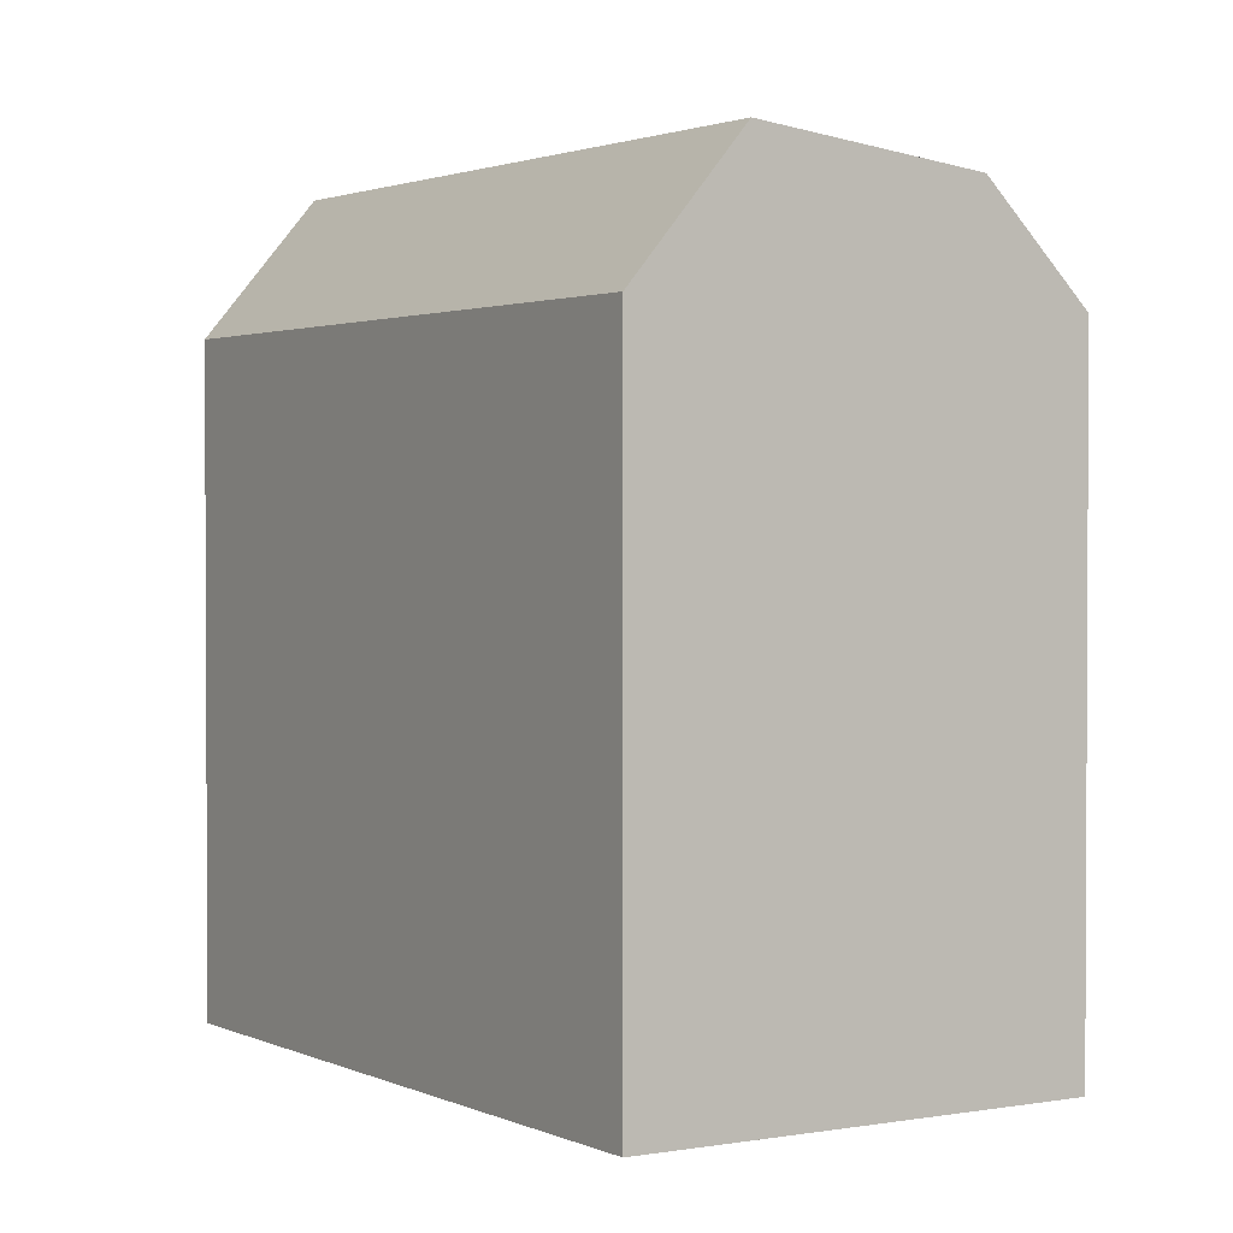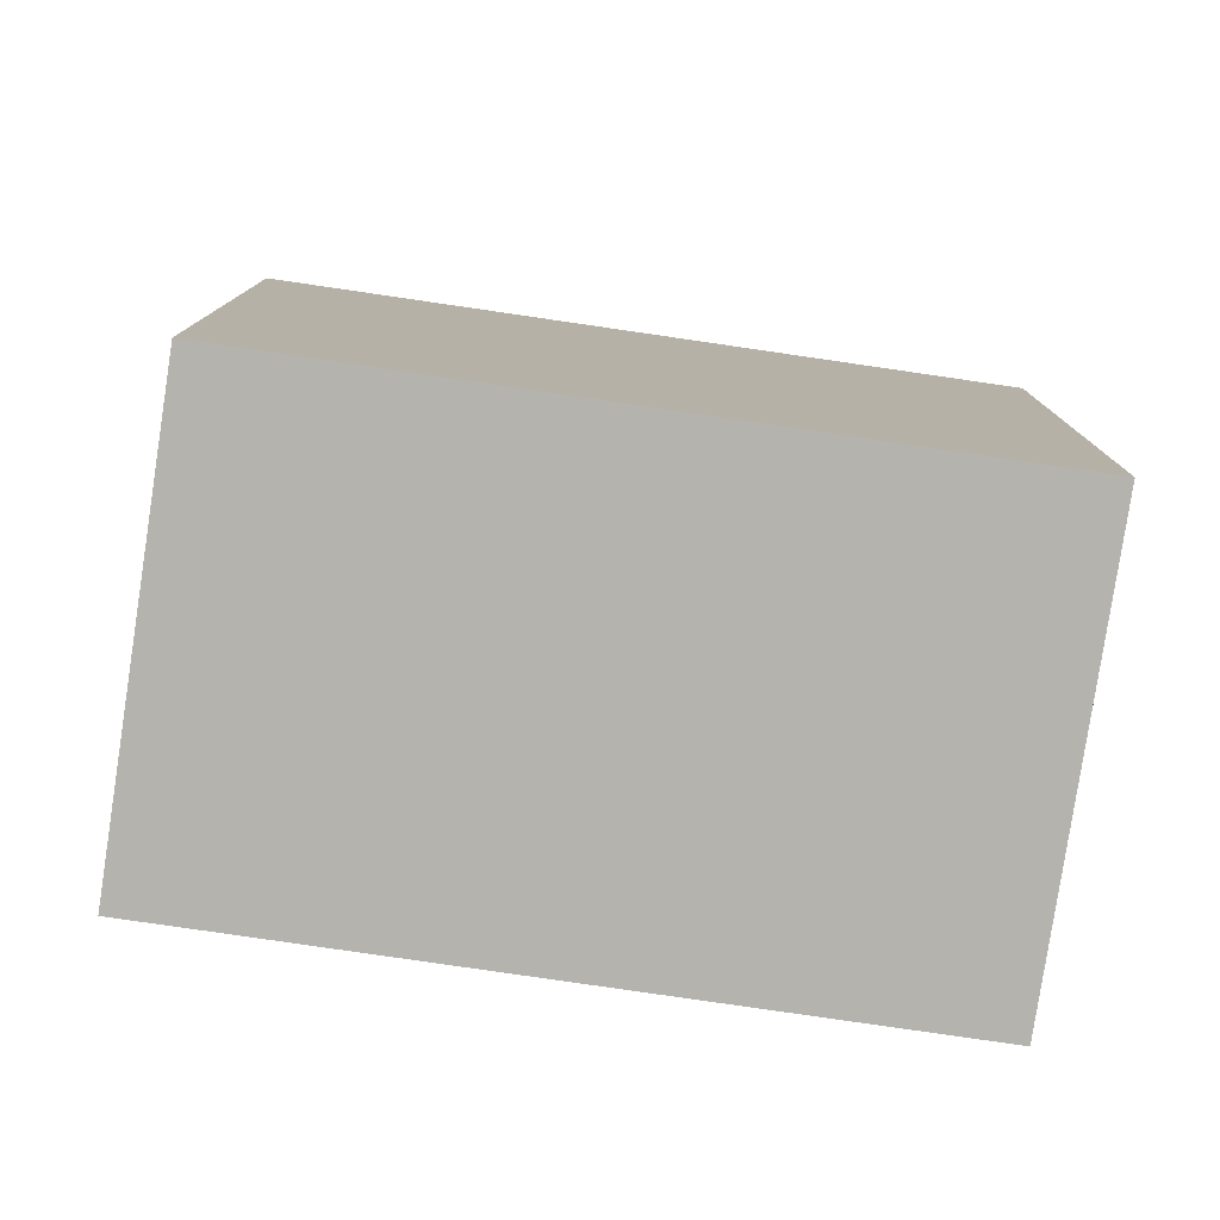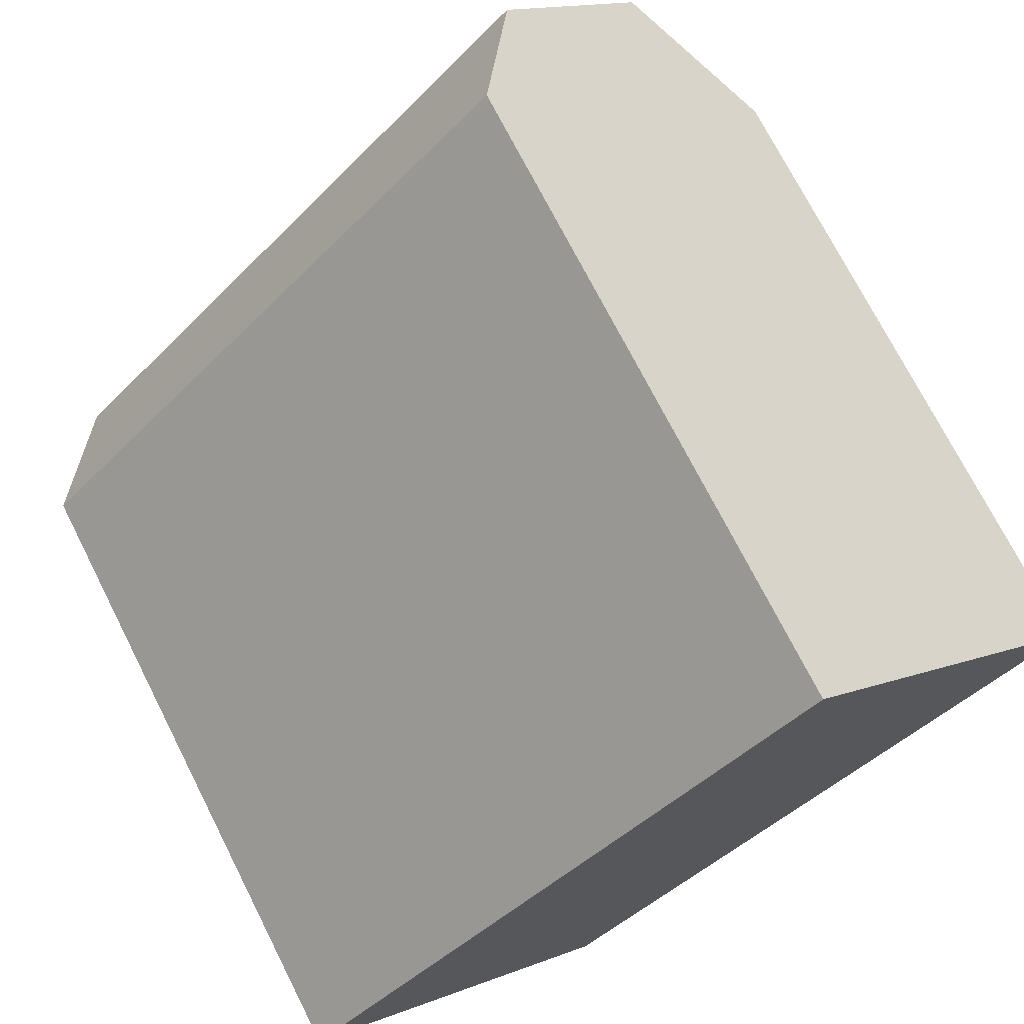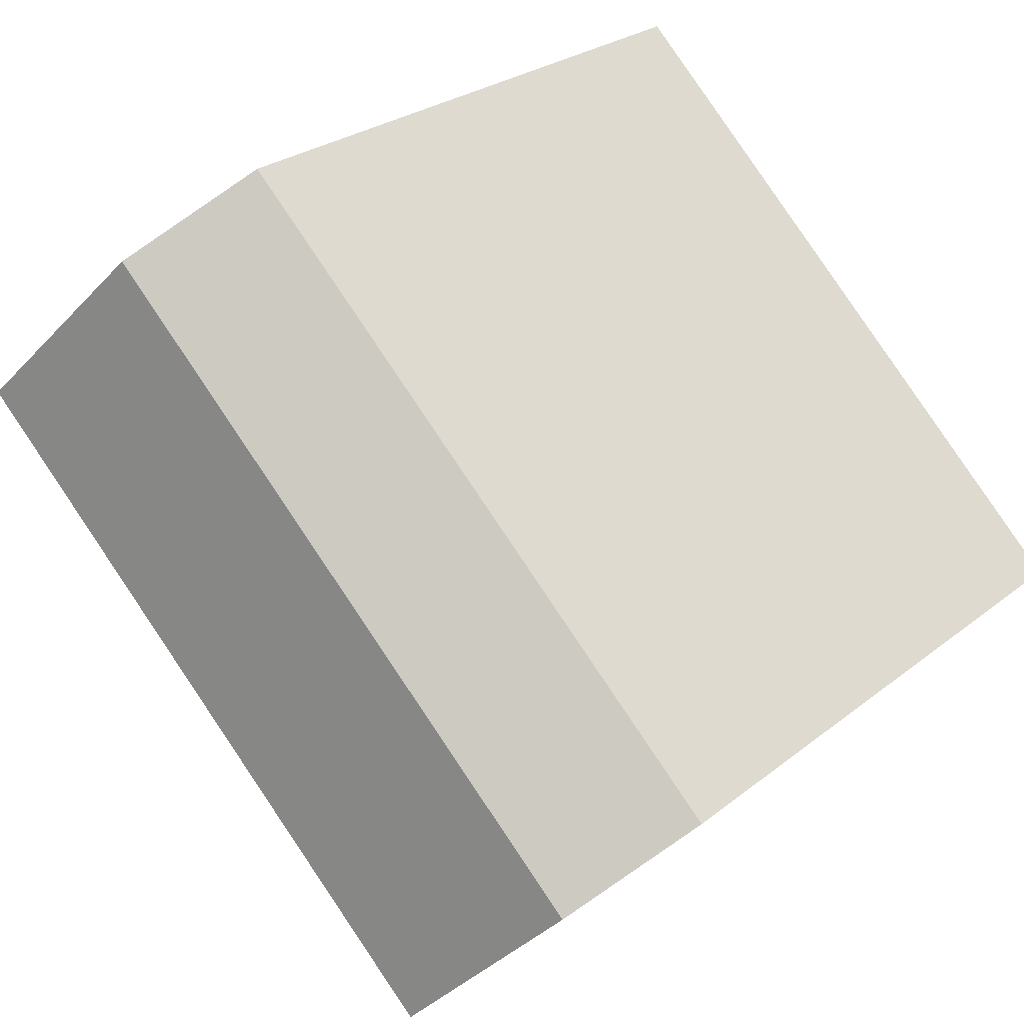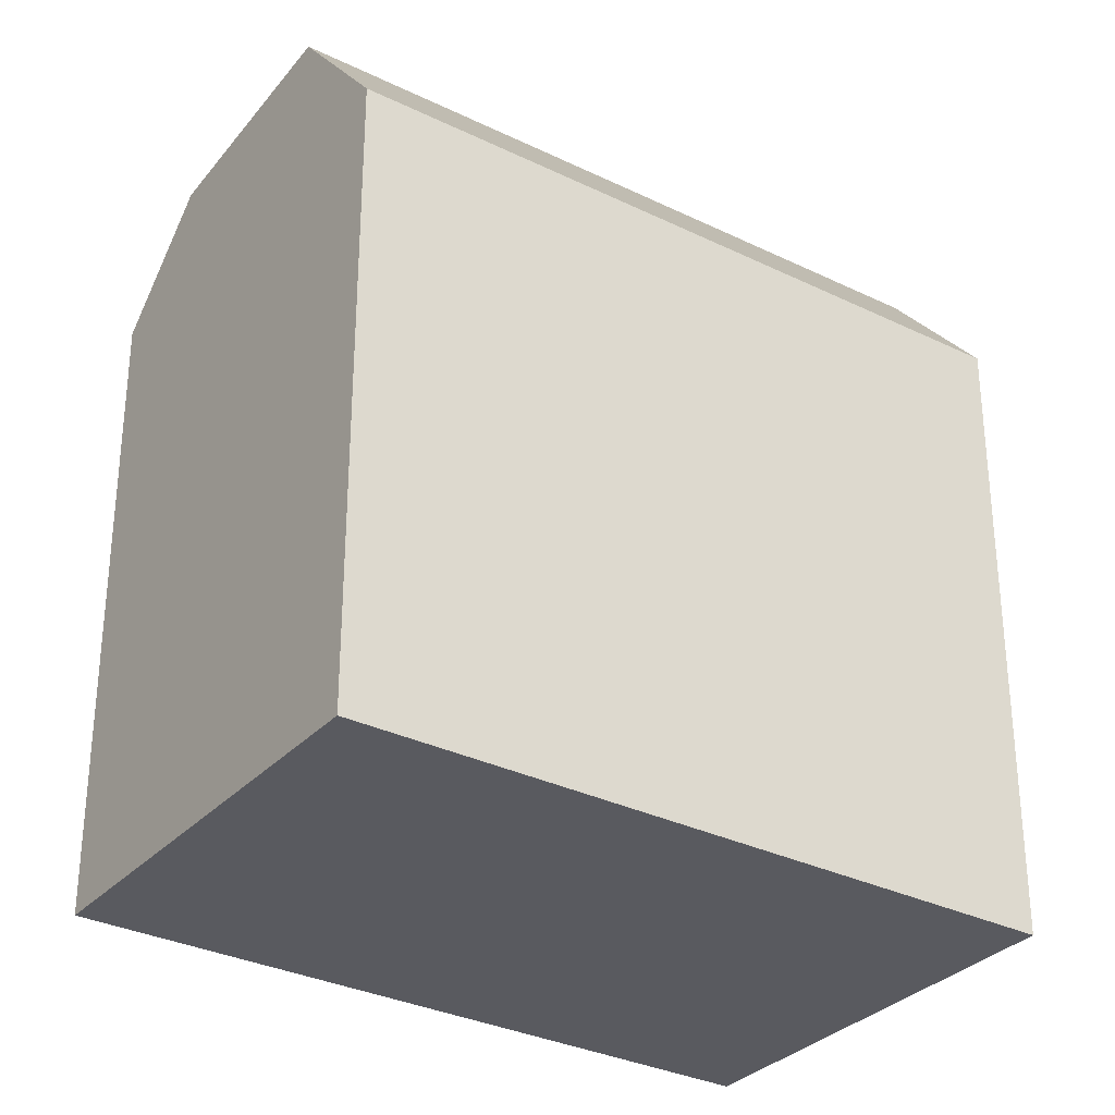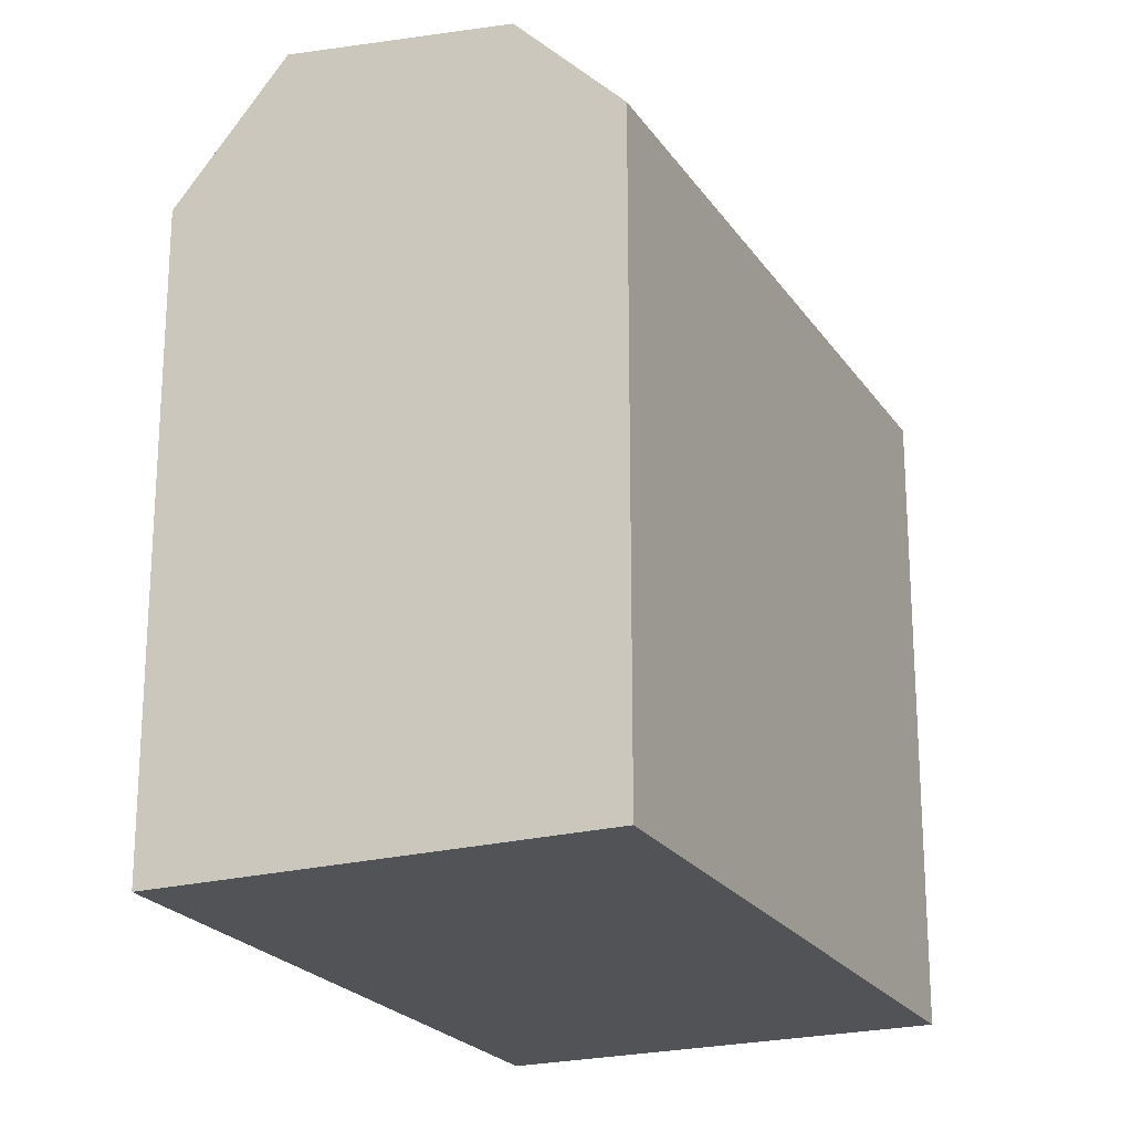
<metadata>
{"format":"obj","ext":"obj","renderer":"f3d","projection":"perspective","resolution":1024,"background":"white","views":[{"elev":1.8,"azim":-166.9,"up":"+Y"},{"elev":-79.9,"azim":127.1,"up":"+Y"},{"elev":72.5,"azim":-26.9,"up":"+Z"},{"elev":25.5,"azim":-141.8,"up":"+Z"},{"elev":-31.9,"azim":100.9,"up":"+Y"},{"elev":-22.3,"azim":-109.7,"up":"+Y"}]}
</metadata>
<code>
v  17.45 21.98 12.76
v  3.424 18.83 3.377
v  15.24 18.83 15.03
v  5.634 21.98 1.105
v  0.0004013 18.83 -0.0005966
v  2.21 21.98 -2.272
v  22.12 22.81 7.96
v  10.3 22.81 -3.697
v  6.882 22.81 -7.075
v  24.48 18.83 5.538
v  12.66 18.83 -6.119
v  9.238 18.83 -9.497
v  12.66 3.747e-16 -6.119
v  6.881 4.332e-16 -7.074
v  9.237 5.815e-16 -9.496
v  24.48 -3.391e-16 5.539
v  22.12 -4.875e-16 7.961
v  2.21 1.391e-16 -2.272
v  17.45 -7.815e-16 12.76
v  0 0 0
v  15.24 -9.206e-16 15.04
v  3.423 -2.068e-16 3.378
g defaultobject
f 1 2 3
f 2 1 4
f 2 4 5
f 5 4 6
f 7 4 1
f 4 7 8
f 4 8 6
f 6 8 9
f 10 8 7
f 8 10 11
f 8 11 9
f 9 11 12
f 13 14 15
f 14 13 16
f 14 16 17
f 14 17 18
f 18 17 19
f 18 19 20
f 20 19 21
f 20 21 22
f 1 10 7
f 10 1 3
f 10 3 16
f 16 3 17
f 17 3 19
f 19 3 21
f 3 22 21
f 22 3 20
f 20 3 2
f 20 2 5
f 12 6 9
f 6 12 5
f 5 12 15
f 5 15 14
f 5 14 18
f 5 18 20
f 16 11 10
f 11 16 12
f 12 16 13
f 12 13 15

</code>
